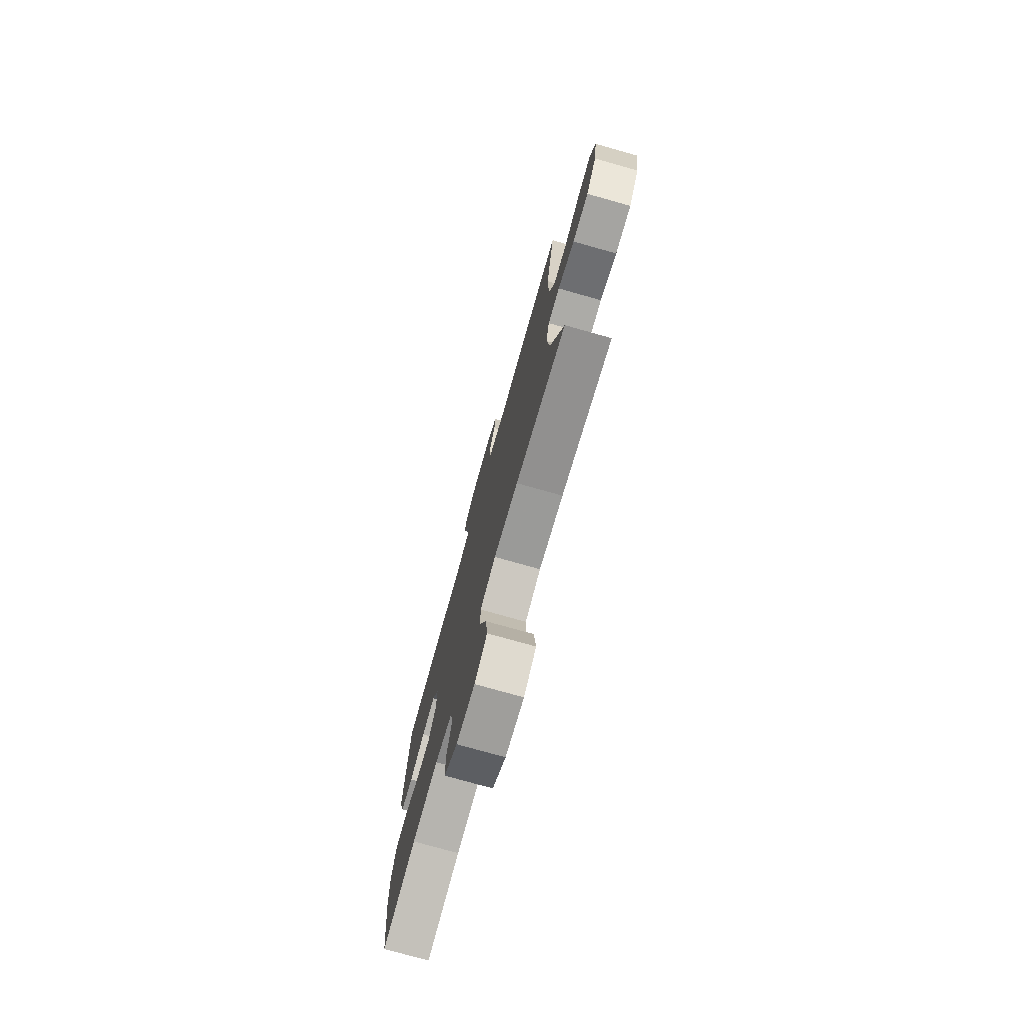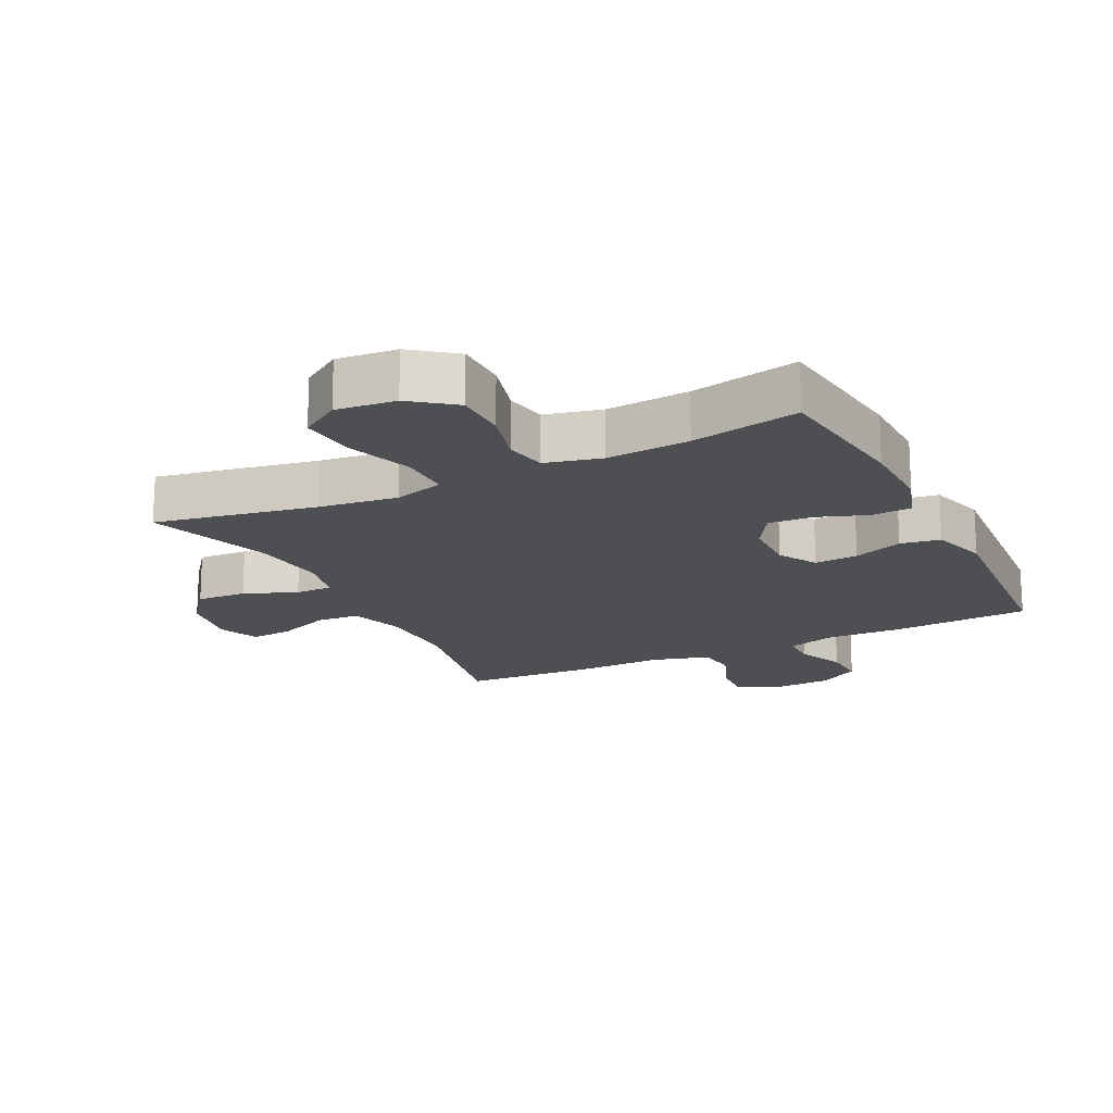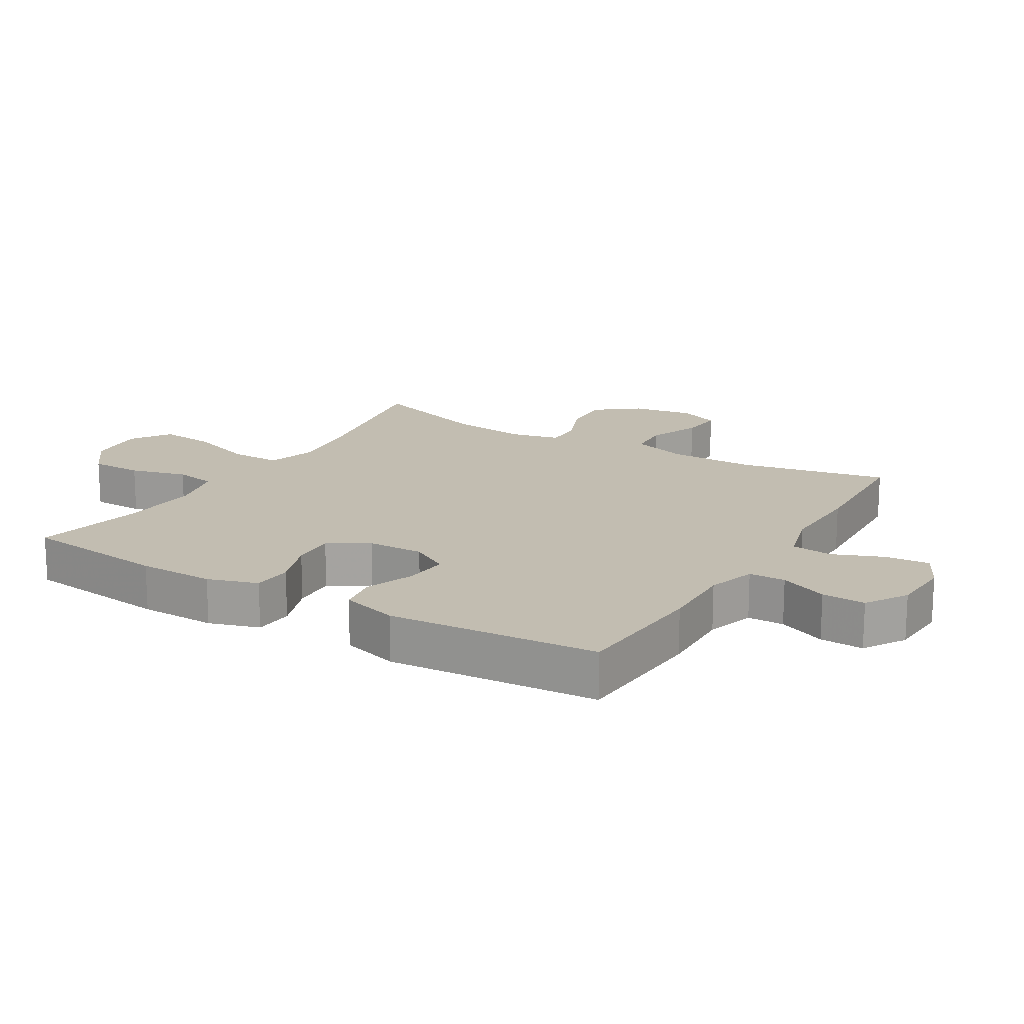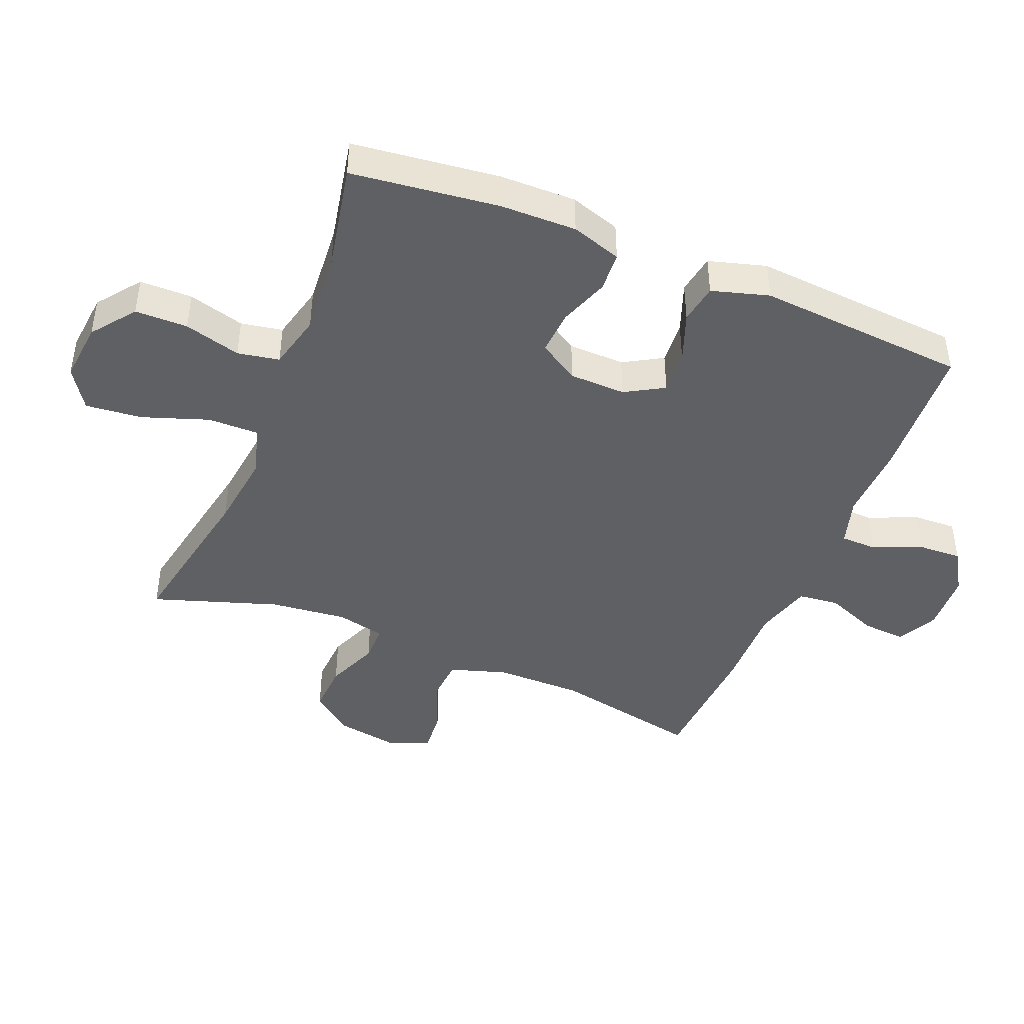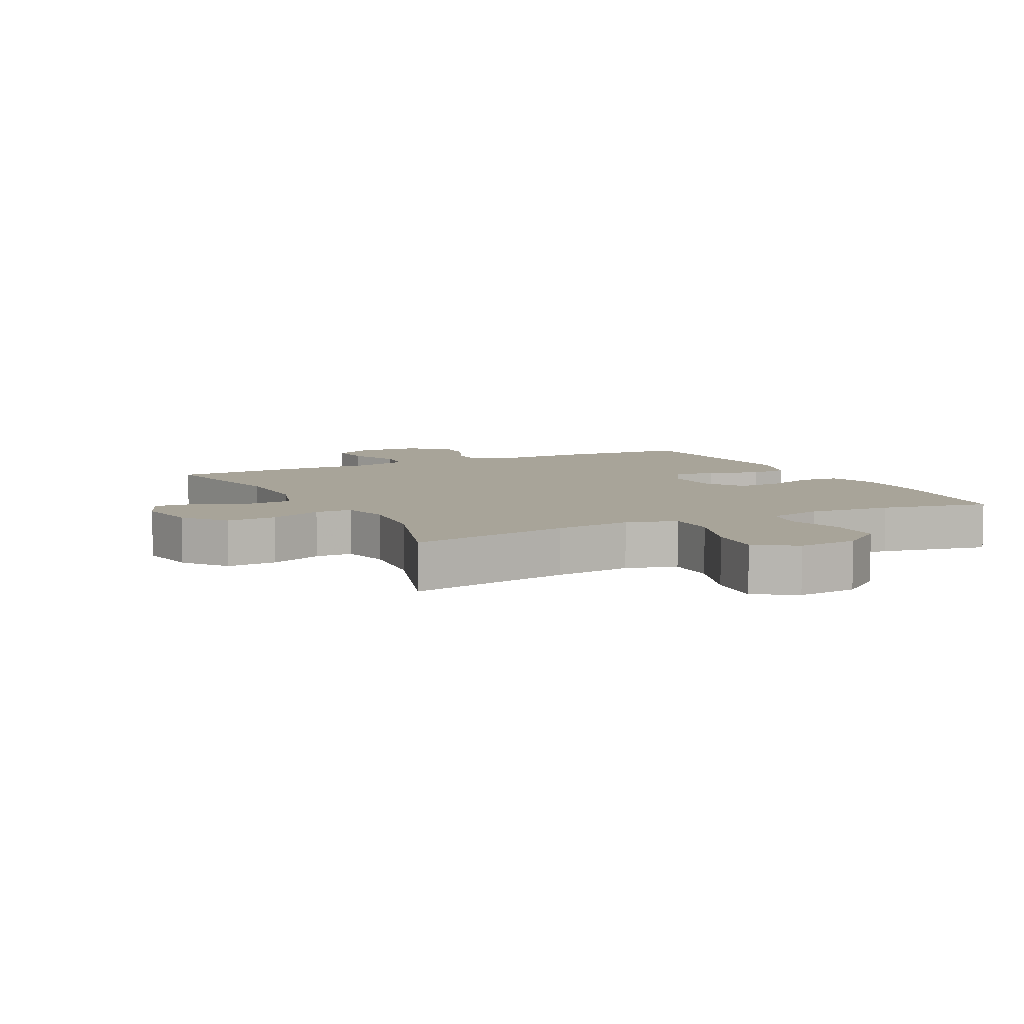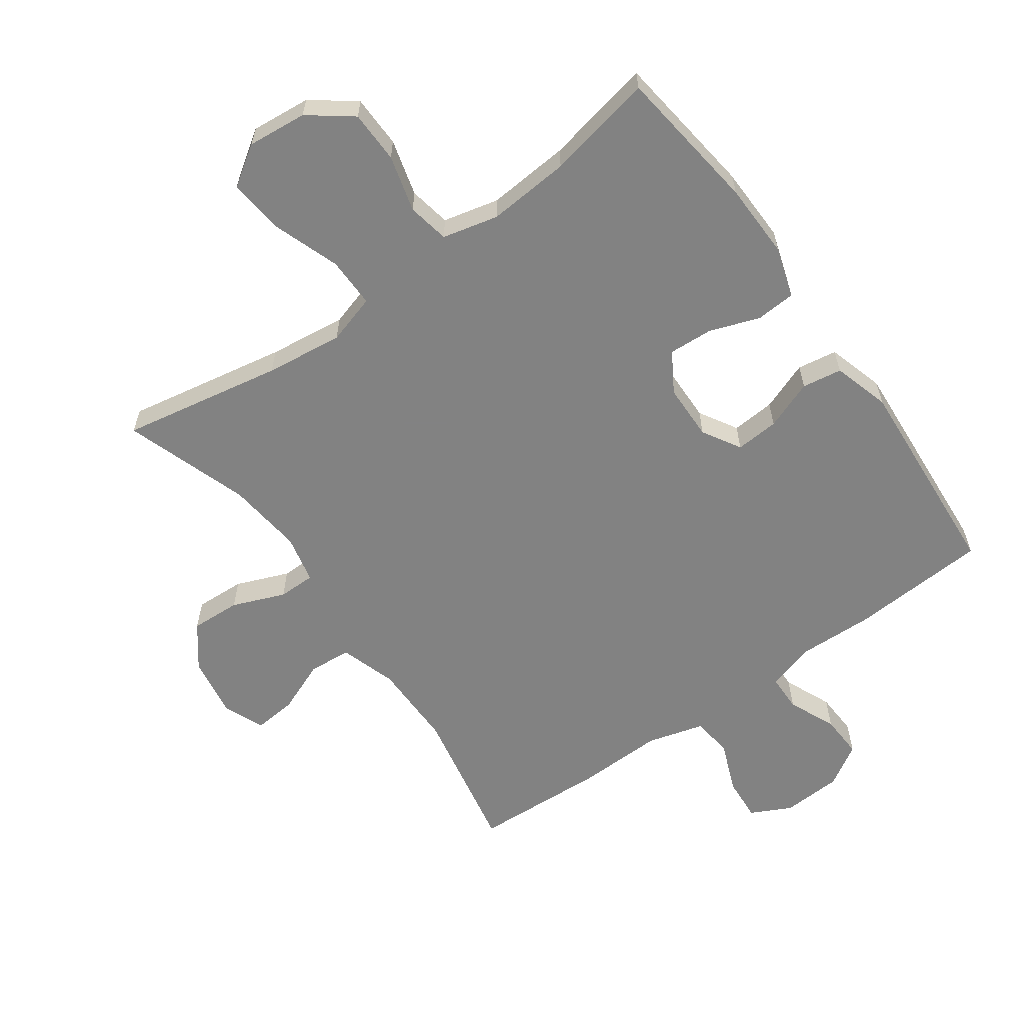
<metadata>
{"format":"obj","ext":"obj","renderer":"f3d","projection":"perspective","resolution":1024,"background":"white","views":[{"elev":-76.3,"azim":74.3,"up":"+Z"},{"elev":-17.7,"azim":-153.7,"up":"+Y"},{"elev":17.0,"azim":-59.0,"up":"+Y"},{"elev":-43.9,"azim":-112.3,"up":"+Y"},{"elev":7.1,"azim":153.2,"up":"+Y"},{"elev":-60.7,"azim":-144.3,"up":"+Y"}]}
</metadata>
<code>
v -0.5 0.07 -0.5
v -0.528 0.07 -0.272
v -0.53 0.07 -0.153
v -0.505 0.07 -0.075
v -0.443 0.07 -0.071
v -0.365 0.07 -0.099
v -0.296 0.07 -0.103
v -0.258 0.07 -0.041
v -0.256 0.07 0.047
v -0.291 0.07 0.107
v -0.359 0.07 0.102
v -0.436 0.07 0.073
v -0.498 0.07 0.083
v -0.524 0.07 0.172
v -0.5 0.07 0.5
v -0.284 0.07 0.513
v -0.166 0.07 0.509
v -0.09 0.07 0.532
v -0.089 0.07 0.589
v -0.121 0.07 0.664
v -0.124 0.07 0.732
v -0.059 0.07 0.772
v 0.035 0.07 0.777
v 0.098 0.07 0.745
v 0.093 0.07 0.677
v 0.061 0.07 0.597
v 0.068 0.07 0.533
v 0.157 0.07 0.508
v 0.292 0.07 0.511
v 0.5 0.07 0.5
v 0.454 0.07 0.269
v 0.454 0.07 0.134
v 0.482 0.07 0.045
v 0.549 0.07 0.04
v 0.631 0.07 0.073
v 0.698 0.07 0.079
v 0.724 0.07 0.015
v 0.708 0.07 -0.081
v 0.657 0.07 -0.147
v 0.579 0.07 -0.143
v 0.497 0.07 -0.11
v 0.439 0.07 -0.11
v 0.422 0.07 -0.186
v 0.435 0.07 -0.305
v 0.5 0.07 -0.5
v 0.248 0.07 -0.453
v 0.127 0.07 -0.438
v 0.049 0.07 -0.461
v 0.05 0.07 -0.54
v 0.086 0.07 -0.643
v 0.095 0.07 -0.731
v 0.033 0.07 -0.772
v -0.06 0.07 -0.763
v -0.127 0.07 -0.712
v -0.128 0.07 -0.63
v -0.104 0.07 -0.542
v -0.116 0.07 -0.477
v -0.203 0.07 -0.456
v -0.332 0.07 -0.466
v -0.5 0 -0.5
v -0.528 0 -0.272
v -0.53 0 -0.153
v -0.505 0 -0.075
v -0.443 0 -0.071
v -0.365 0 -0.099
v -0.296 0 -0.103
v -0.258 0 -0.041
v -0.256 0 0.047
v -0.291 0 0.107
v -0.359 0 0.102
v -0.436 0 0.073
v -0.498 0 0.083
v -0.524 0 0.172
v -0.5 0 0.5
v -0.284 0 0.513
v -0.166 0 0.509
v -0.09 0 0.532
v -0.089 0 0.589
v -0.121 0 0.664
v -0.124 0 0.732
v -0.059 0 0.772
v 0.035 0 0.777
v 0.098 0 0.745
v 0.093 0 0.677
v 0.061 0 0.597
v 0.068 0 0.533
v 0.157 0 0.508
v 0.292 0 0.511
v 0.5 0 0.5
v 0.454 0 0.269
v 0.454 0 0.134
v 0.482 0 0.045
v 0.549 0 0.04
v 0.631 0 0.073
v 0.698 0 0.079
v 0.724 0 0.015
v 0.708 0 -0.081
v 0.657 0 -0.147
v 0.579 0 -0.143
v 0.497 0 -0.11
v 0.439 0 -0.11
v 0.422 0 -0.186
v 0.435 0 -0.305
v 0.5 0 -0.5
v 0.248 0 -0.453
v 0.127 0 -0.438
v 0.049 0 -0.461
v 0.05 0 -0.54
v 0.086 0 -0.643
v 0.095 0 -0.731
v 0.033 0 -0.772
v -0.06 0 -0.763
v -0.127 0 -0.712
v -0.128 0 -0.63
v -0.104 0 -0.542
v -0.116 0 -0.477
v -0.203 0 -0.456
v -0.332 0 -0.466
f 54 55 56
f 53 54 56
f 52 53 56
f 51 52 56
f 50 51 56
f 49 50 56
f 48 49 56 57
f 47 48 57 58
f 44 45 46
f 43 44 46 47
f 42 43 47 58
f 39 40 41
f 38 39 41
f 37 38 41
f 36 37 41
f 35 36 41
f 34 35 41
f 33 34 41 42
f 42 58 59
f 33 42 59
f 32 33 59
f 28 29 30 31
f 32 59 1
f 31 32 1
f 28 31 1
f 27 28 1
f 24 25 26
f 23 24 26
f 22 23 26
f 21 22 26
f 20 21 26
f 19 20 26
f 15 16 17
f 14 15 17
f 13 14 17
f 12 13 17
f 11 12 17
f 10 11 17 18
f 9 10 18
f 8 9 18
f 4 5 6
f 3 4 6
f 2 3 6
f 1 2 6
f 1 6 7
f 18 19 26 27
f 8 18 27
f 8 27 1
f 1 7 8
f 115 114 113
f 115 113 112
f 115 112 111
f 115 111 110
f 115 110 109
f 115 109 108
f 116 115 108 107
f 117 116 107 106
f 105 104 103
f 106 105 103 102
f 117 106 102 101
f 100 99 98
f 100 98 97
f 100 97 96
f 100 96 95
f 100 95 94
f 100 94 93
f 101 100 93 92
f 118 117 101
f 118 101 92
f 118 92 91
f 90 89 88 87
f 60 118 91
f 60 91 90
f 60 90 87
f 60 87 86
f 85 84 83
f 85 83 82
f 85 82 81
f 85 81 80
f 85 80 79
f 85 79 78
f 76 75 74
f 76 74 73
f 76 73 72
f 76 72 71
f 76 71 70
f 77 76 70 69
f 77 69 68
f 77 68 67
f 65 64 63
f 65 63 62
f 65 62 61
f 65 61 60
f 66 65 60
f 86 85 78 77
f 86 77 67
f 60 86 67
f 67 66 60
f 1 60 61 2
f 2 61 62 3
f 3 62 63 4
f 4 63 64 5
f 5 64 65 6
f 6 65 66 7
f 7 66 67 8
f 8 67 68 9
f 9 68 69 10
f 10 69 70 11
f 11 70 71 12
f 12 71 72 13
f 13 72 73 14
f 14 73 74 15
f 15 74 75 16
f 16 75 76 17
f 17 76 77 18
f 18 77 78 19
f 19 78 79 20
f 20 79 80 21
f 21 80 81 22
f 22 81 82 23
f 23 82 83 24
f 24 83 84 25
f 25 84 85 26
f 26 85 86 27
f 27 86 87 28
f 28 87 88 29
f 29 88 89 30
f 30 89 90 31
f 31 90 91 32
f 32 91 92 33
f 33 92 93 34
f 34 93 94 35
f 35 94 95 36
f 36 95 96 37
f 37 96 97 38
f 38 97 98 39
f 39 98 99 40
f 40 99 100 41
f 41 100 101 42
f 42 101 102 43
f 43 102 103 44
f 44 103 104 45
f 45 104 105 46
f 46 105 106 47
f 47 106 107 48
f 48 107 108 49
f 49 108 109 50
f 50 109 110 51
f 51 110 111 52
f 52 111 112 53
f 53 112 113 54
f 54 113 114 55
f 55 114 115 56
f 56 115 116 57
f 57 116 117 58
f 58 117 118 59
f 59 118 60 1

</code>
